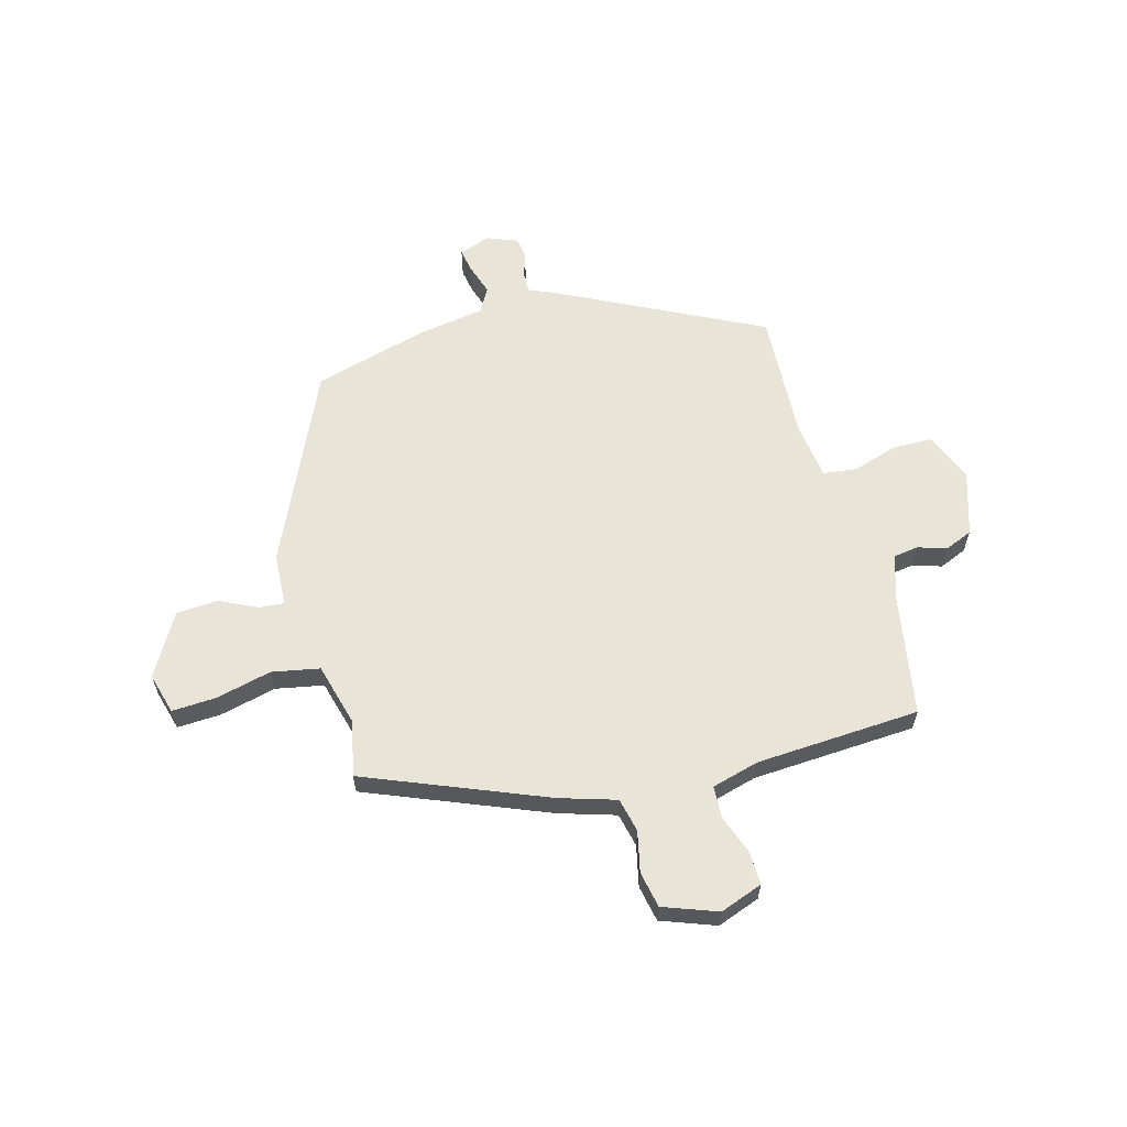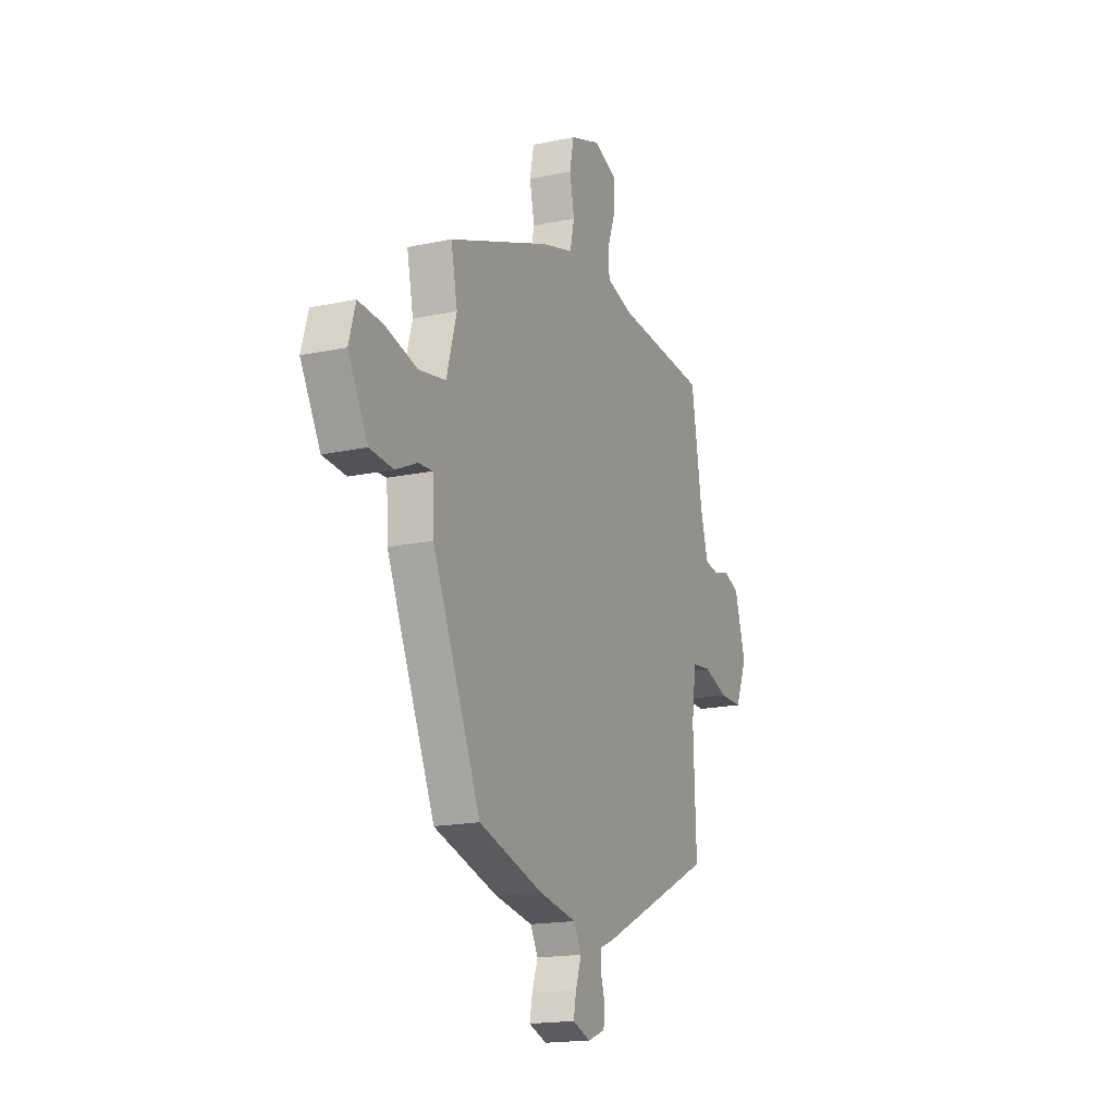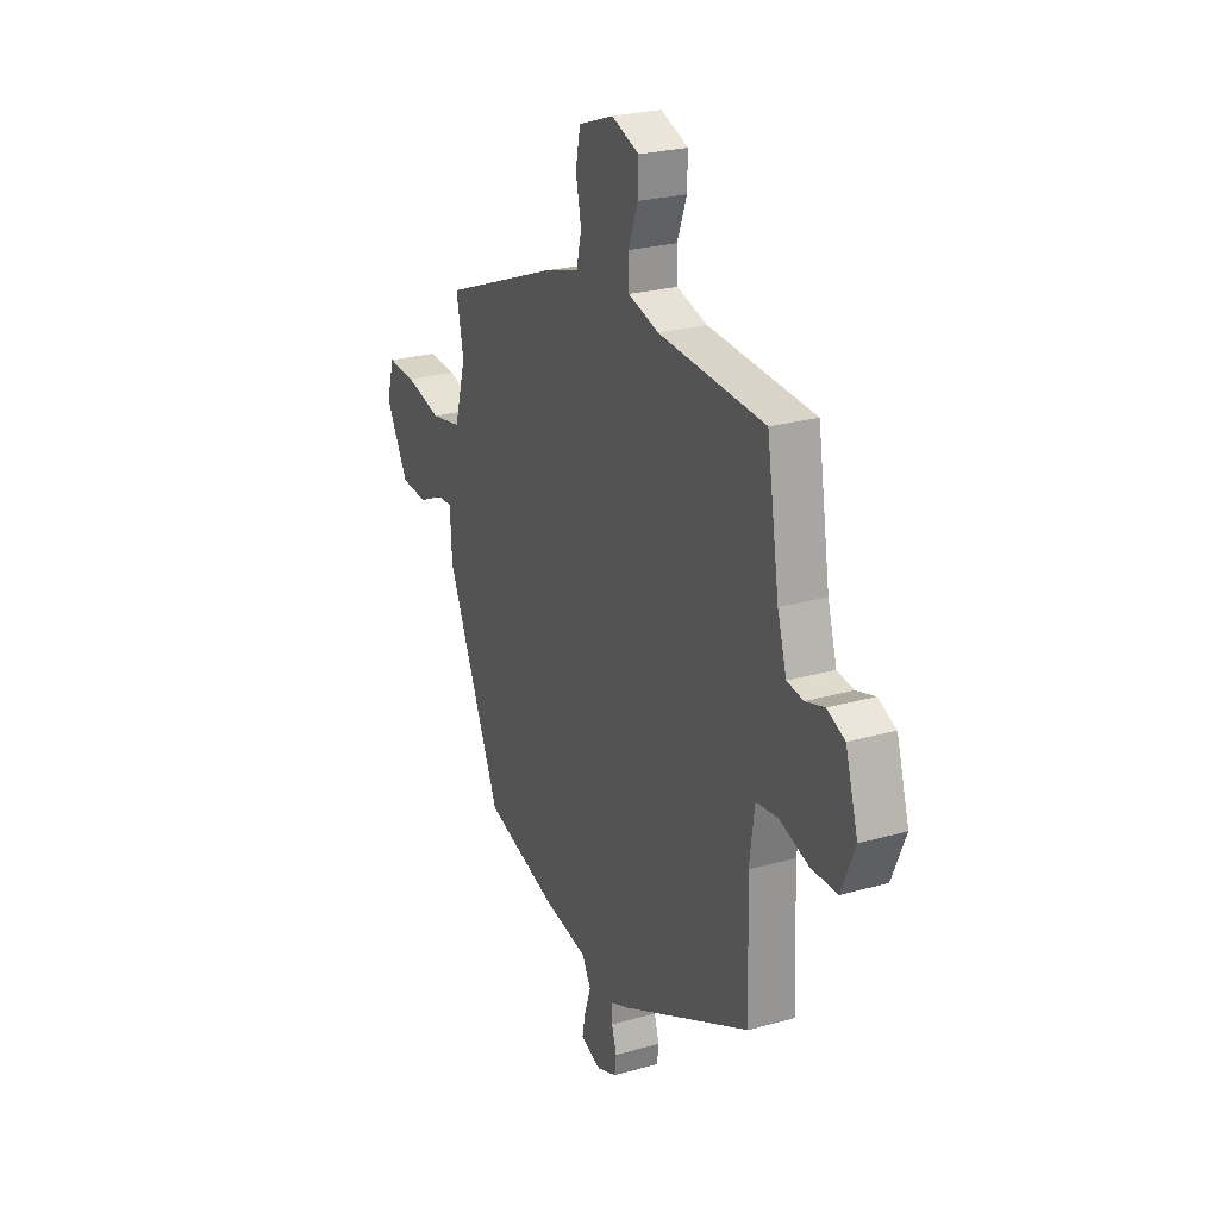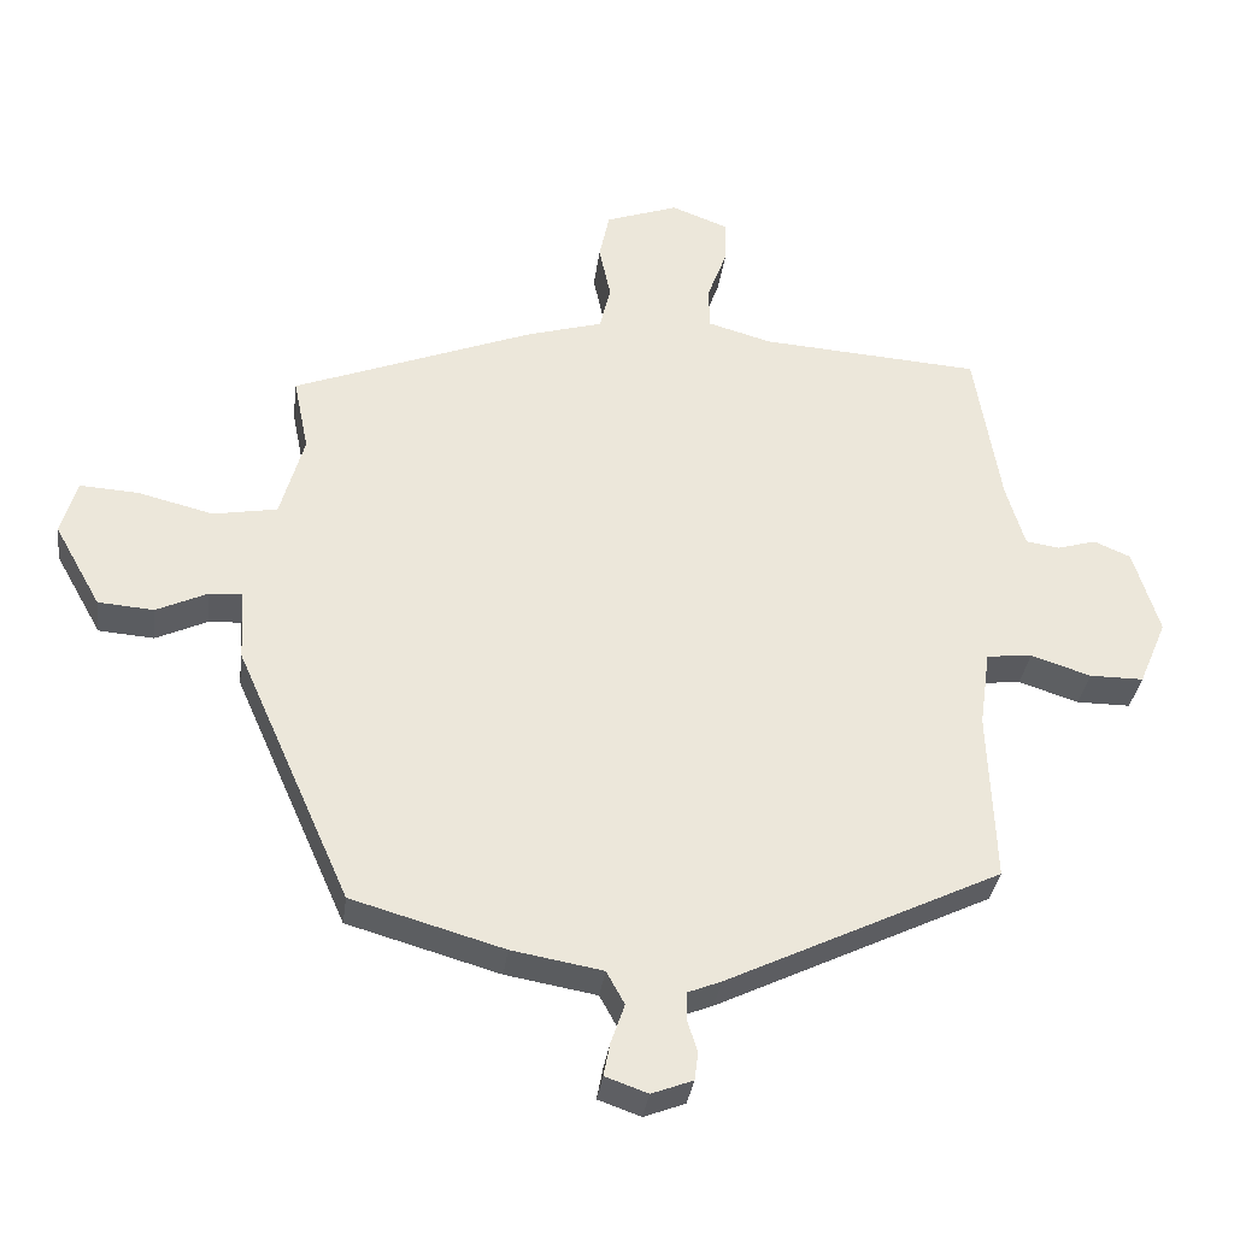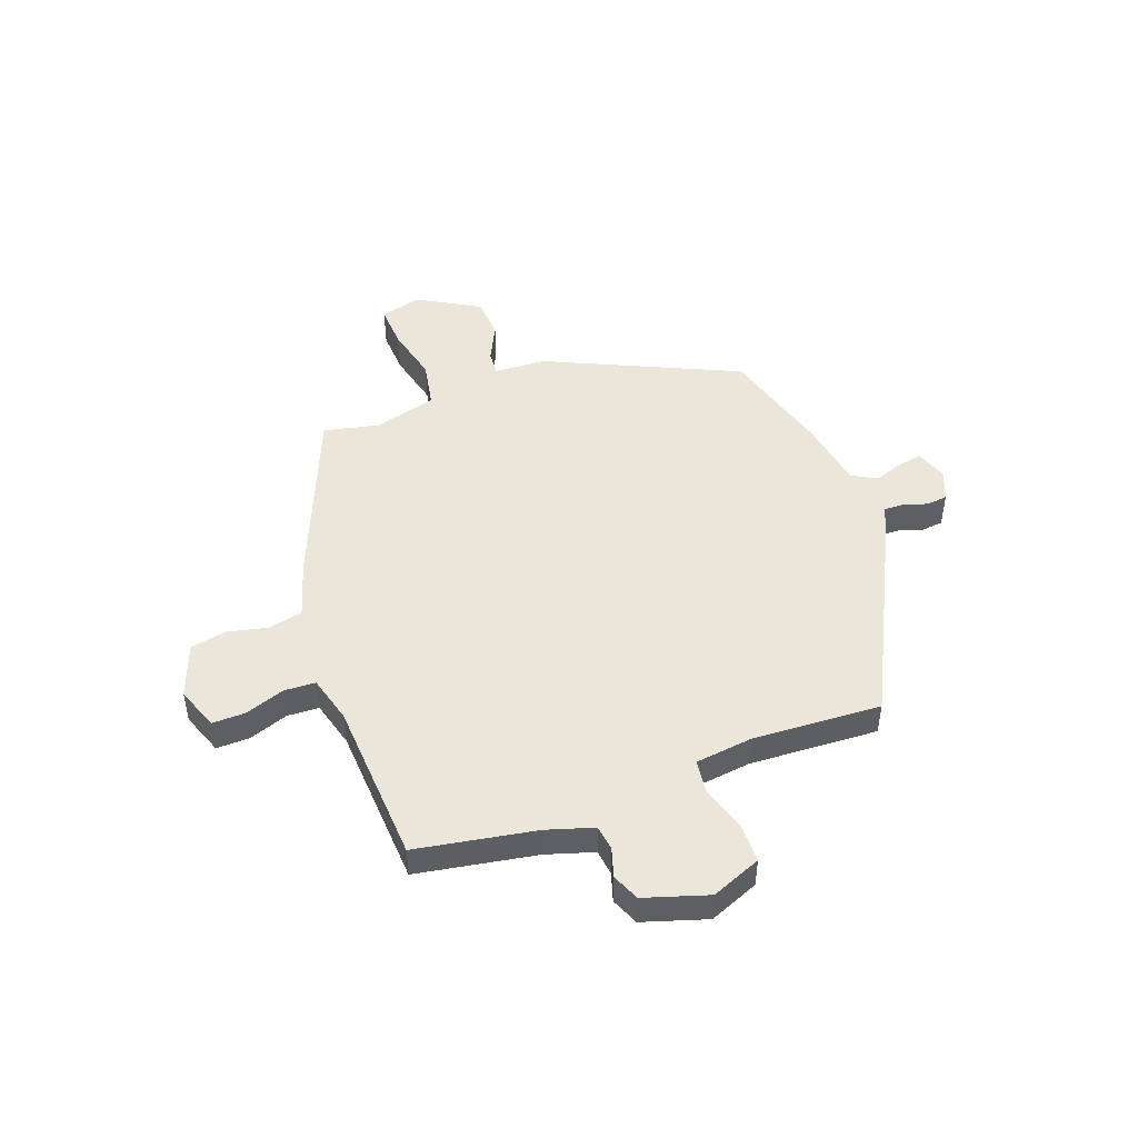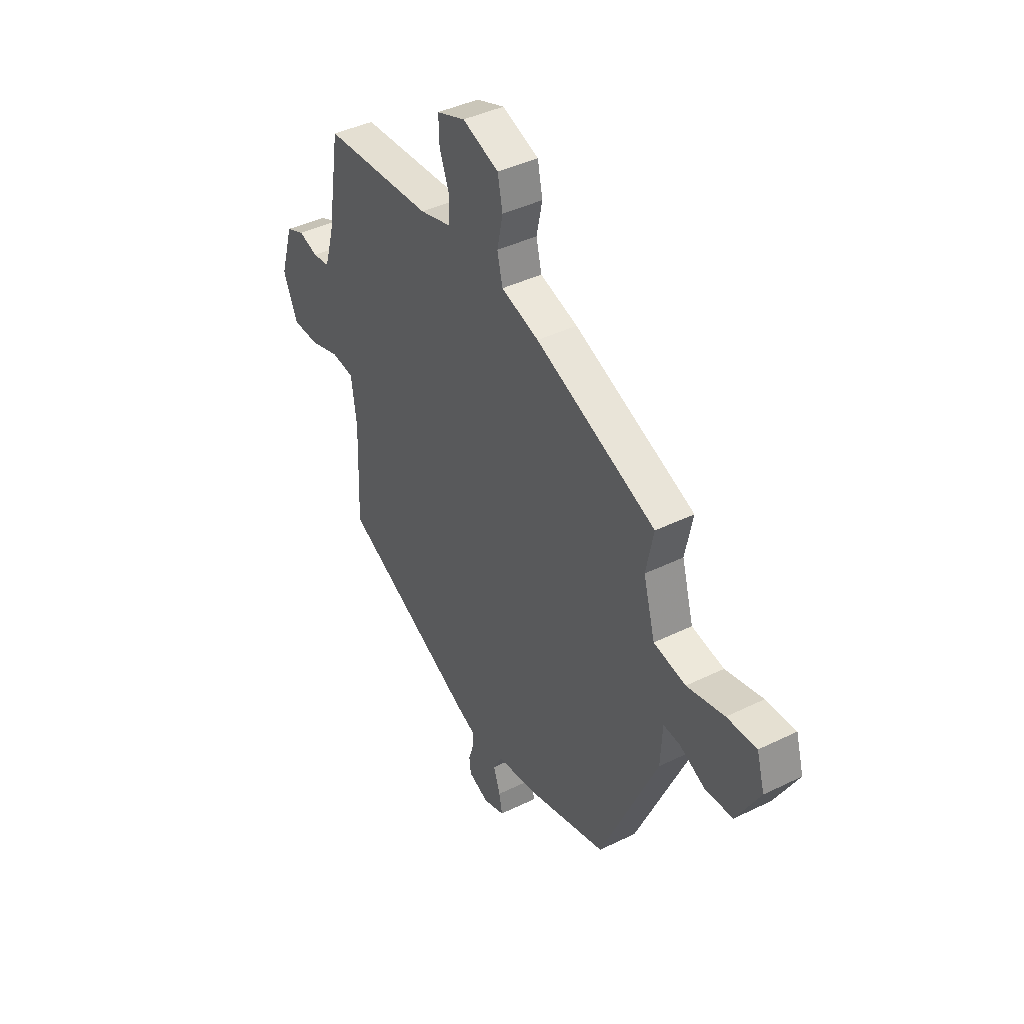
<metadata>
{"format":"obj","ext":"obj","renderer":"f3d","projection":"perspective","resolution":1024,"background":"white","views":[{"elev":61.3,"azim":-14.7,"up":"+Y"},{"elev":-17.5,"azim":-67.0,"up":"+Z"},{"elev":24.8,"azim":65.2,"up":"+Z"},{"elev":-33.9,"azim":-7.4,"up":"+Z"},{"elev":47.6,"azim":70.5,"up":"+Y"},{"elev":41.4,"azim":-120.7,"up":"+Z"}]}
</metadata>
<code>
v 0.484 0.07 -0.363
v 0.103 0.07 -0.548
v 0.056 0.07 -0.567
v 0.056 0.07 -0.605
v 0.07 0.07 -0.65
v 0.065 0.07 -0.689
v 0.008 0.07 -0.711
v -0.051 0.07 -0.69
v -0.042 0.07 -0.644
v -0.023 0.07 -0.589
v -0.048 0.07 -0.543
v -0.174 0.07 -0.521
v -0.385 0.07 -0.46
v -0.544 0.07 -0.101
v -0.549 0.07 -0.002
v -0.595 0.07 -0.005
v -0.666 0.07 -0.038
v -0.743 0.07 -0.032
v -0.808 0.07 0.084
v -0.786 0.07 0.16
v -0.704 0.07 0.155
v -0.6 0.07 0.129
v -0.511 0.07 0.145
v -0.478 0.07 0.262
v -0.499 0.07 0.365
v -0.164 0.07 0.496
v -0.059 0.07 0.527
v -0.044 0.07 0.59
v -0.06 0.07 0.666
v -0.046 0.07 0.733
v 0.055 0.07 0.769
v 0.134 0.07 0.739
v 0.132 0.07 0.677
v 0.105 0.07 0.604
v 0.107 0.07 0.545
v 0.195 0.07 0.52
v 0.5 0.07 0.499
v 0.536 0.07 0.276
v 0.562 0.07 0.188
v 0.609 0.07 0.181
v 0.663 0.07 0.197
v 0.714 0.07 0.175
v 0.75 0.07 0.056
v 0.711 0.07 -0.036
v 0.636 0.07 -0.036
v 0.553 0.07 -0.009
v 0.49 0.07 -0.016
v 0.475 0.07 -0.123
v 0.484 0 -0.363
v 0.103 0 -0.548
v 0.056 0 -0.567
v 0.056 0 -0.605
v 0.07 0 -0.65
v 0.065 0 -0.689
v 0.008 0 -0.711
v -0.051 0 -0.69
v -0.042 0 -0.644
v -0.023 0 -0.589
v -0.048 0 -0.543
v -0.174 0 -0.521
v -0.385 0 -0.46
v -0.544 0 -0.101
v -0.549 0 -0.002
v -0.595 0 -0.005
v -0.666 0 -0.038
v -0.743 0 -0.032
v -0.808 0 0.084
v -0.786 0 0.16
v -0.704 0 0.155
v -0.6 0 0.129
v -0.511 0 0.145
v -0.478 0 0.262
v -0.499 0 0.365
v -0.164 0 0.496
v -0.059 0 0.527
v -0.044 0 0.59
v -0.06 0 0.666
v -0.046 0 0.733
v 0.055 0 0.769
v 0.134 0 0.739
v 0.132 0 0.677
v 0.105 0 0.604
v 0.107 0 0.545
v 0.195 0 0.52
v 0.5 0 0.499
v 0.536 0 0.276
v 0.562 0 0.188
v 0.609 0 0.181
v 0.663 0 0.197
v 0.714 0 0.175
v 0.75 0 0.056
v 0.711 0 -0.036
v 0.636 0 -0.036
v 0.553 0 -0.009
v 0.49 0 -0.016
v 0.475 0 -0.123
f 43 44 45 46
f 43 46 47
f 40 41 42 43
f 39 40 43 47
f 38 39 47
f 36 37 38 47
f 35 36 47 48
f 31 32 33 34
f 31 34 35
f 28 29 30 31
f 27 28 31 35
f 24 25 26 27
f 23 24 27 35
f 19 20 21 22
f 19 22 23
f 16 17 18 19
f 15 16 19 23
f 11 12 13 14
f 11 14 15 23
f 7 8 9 10
f 5 6 7 10
f 4 5 10 11
f 3 4 11 23
f 3 23 35 48
f 1 2 3 48
f 94 93 92 91
f 95 94 91
f 91 90 89 88
f 95 91 88 87
f 95 87 86
f 95 86 85 84
f 96 95 84 83
f 82 81 80 79
f 83 82 79
f 79 78 77 76
f 83 79 76 75
f 75 74 73 72
f 83 75 72 71
f 70 69 68 67
f 71 70 67
f 67 66 65 64
f 71 67 64 63
f 62 61 60 59
f 71 63 62 59
f 58 57 56 55
f 58 55 54 53
f 59 58 53 52
f 71 59 52 51
f 96 83 71 51
f 96 51 50 49
f 1 49 50 2
f 2 50 51 3
f 3 51 52 4
f 4 52 53 5
f 5 53 54 6
f 6 54 55 7
f 7 55 56 8
f 8 56 57 9
f 9 57 58 10
f 10 58 59 11
f 11 59 60 12
f 12 60 61 13
f 13 61 62 14
f 14 62 63 15
f 15 63 64 16
f 16 64 65 17
f 17 65 66 18
f 18 66 67 19
f 19 67 68 20
f 20 68 69 21
f 21 69 70 22
f 22 70 71 23
f 23 71 72 24
f 24 72 73 25
f 25 73 74 26
f 26 74 75 27
f 27 75 76 28
f 28 76 77 29
f 29 77 78 30
f 30 78 79 31
f 31 79 80 32
f 32 80 81 33
f 33 81 82 34
f 34 82 83 35
f 35 83 84 36
f 36 84 85 37
f 37 85 86 38
f 38 86 87 39
f 39 87 88 40
f 40 88 89 41
f 41 89 90 42
f 42 90 91 43
f 43 91 92 44
f 44 92 93 45
f 45 93 94 46
f 46 94 95 47
f 47 95 96 48
f 48 96 49 1

</code>
